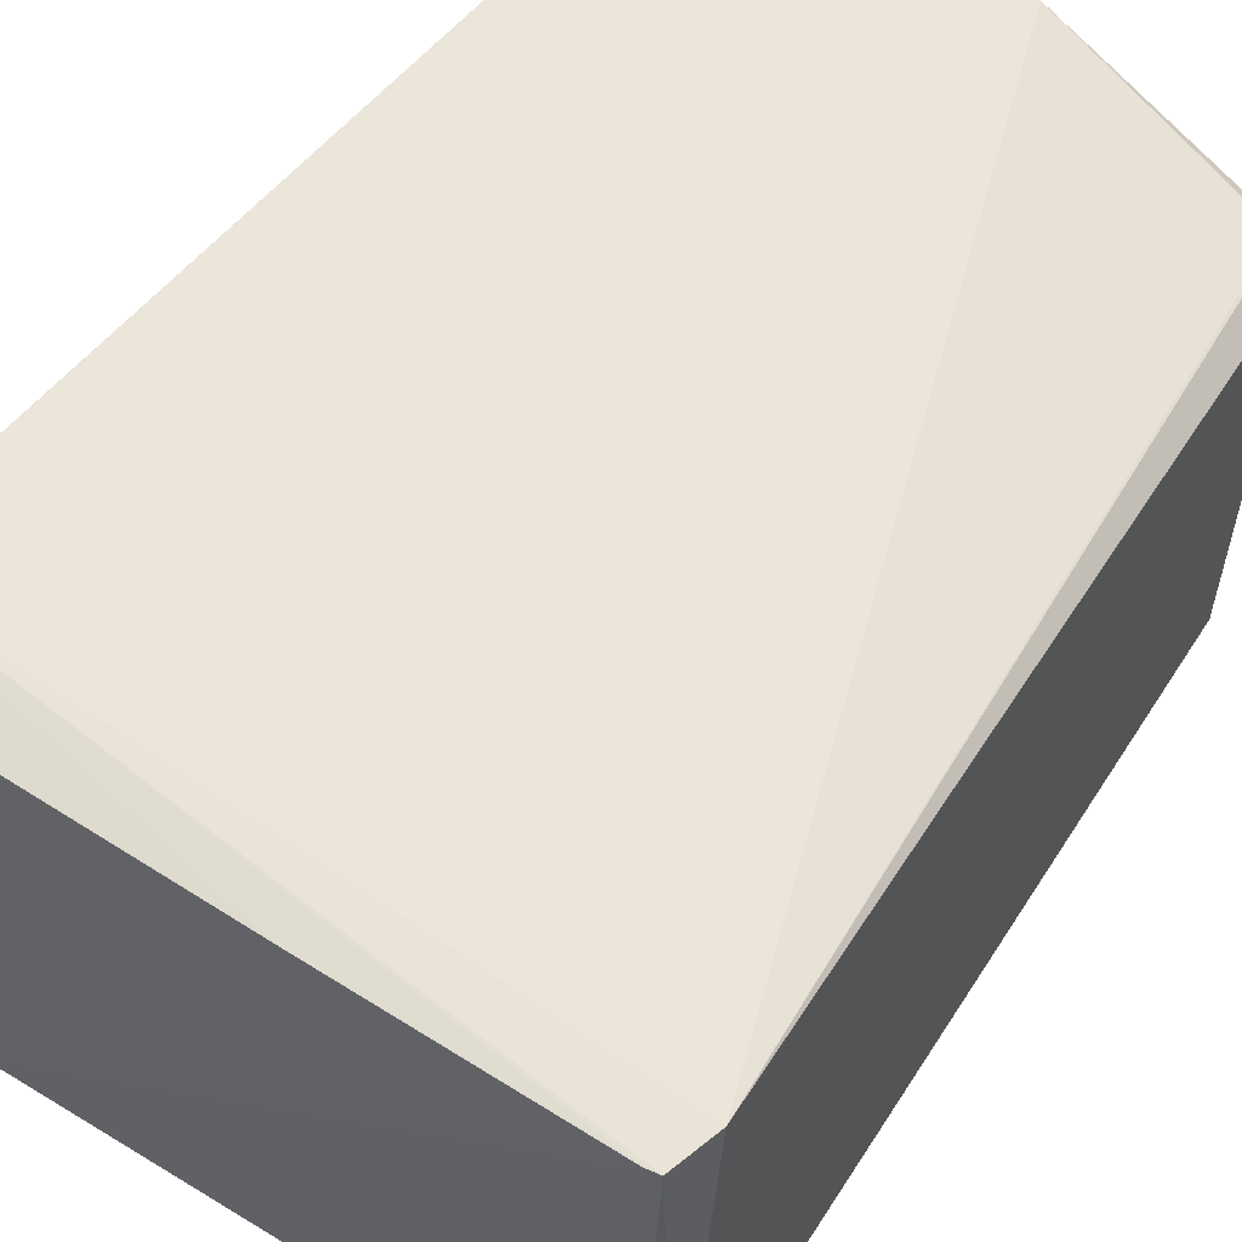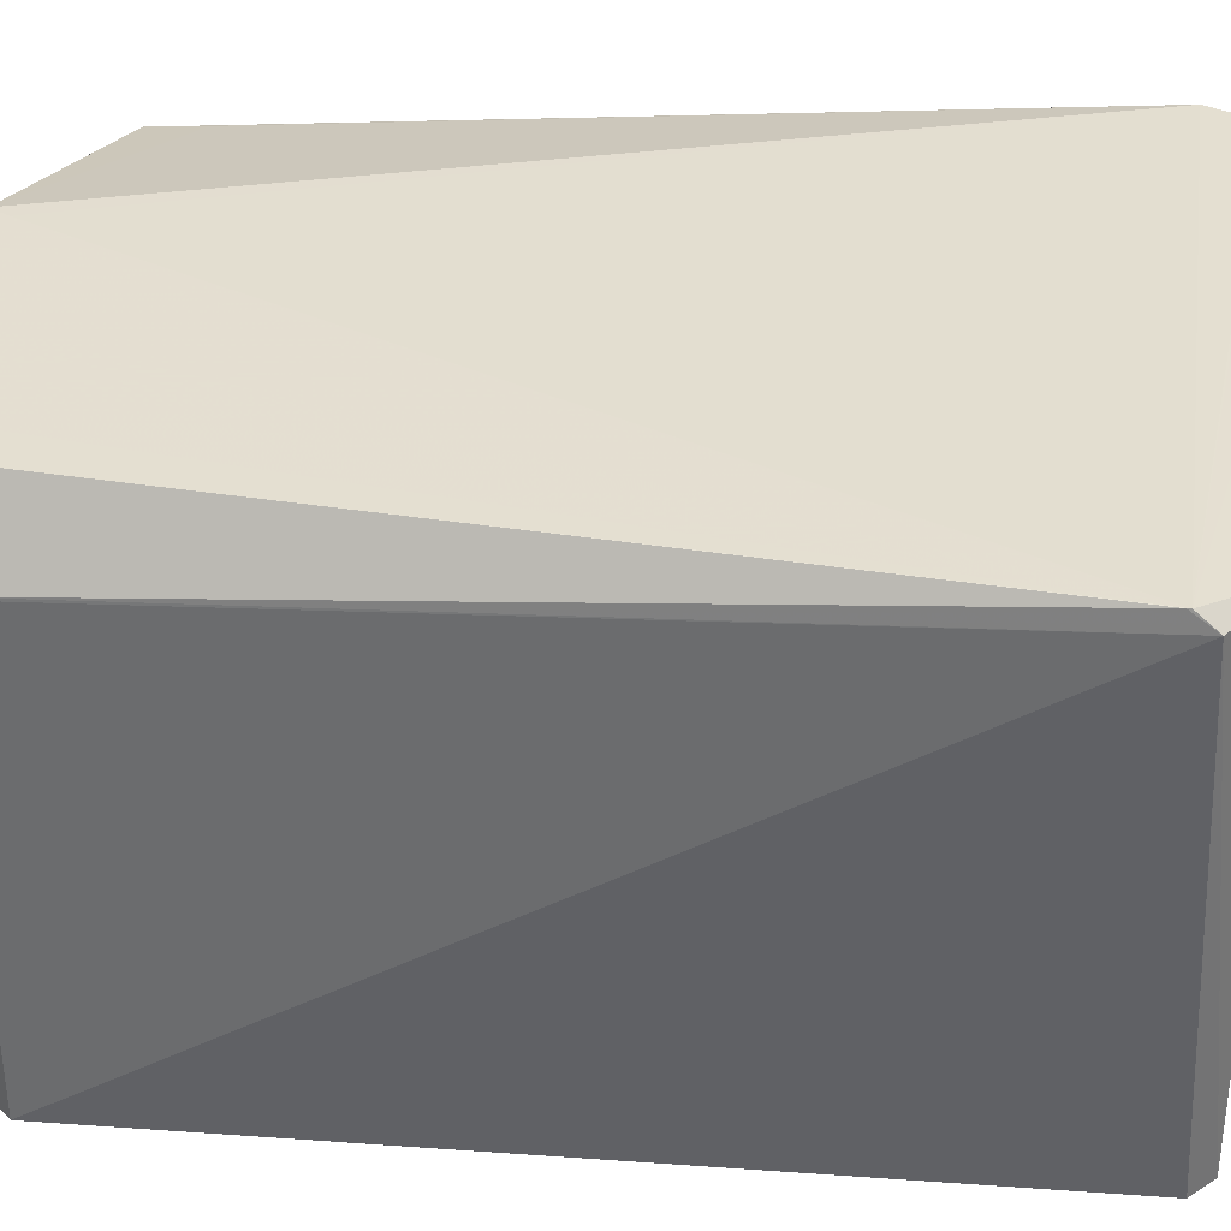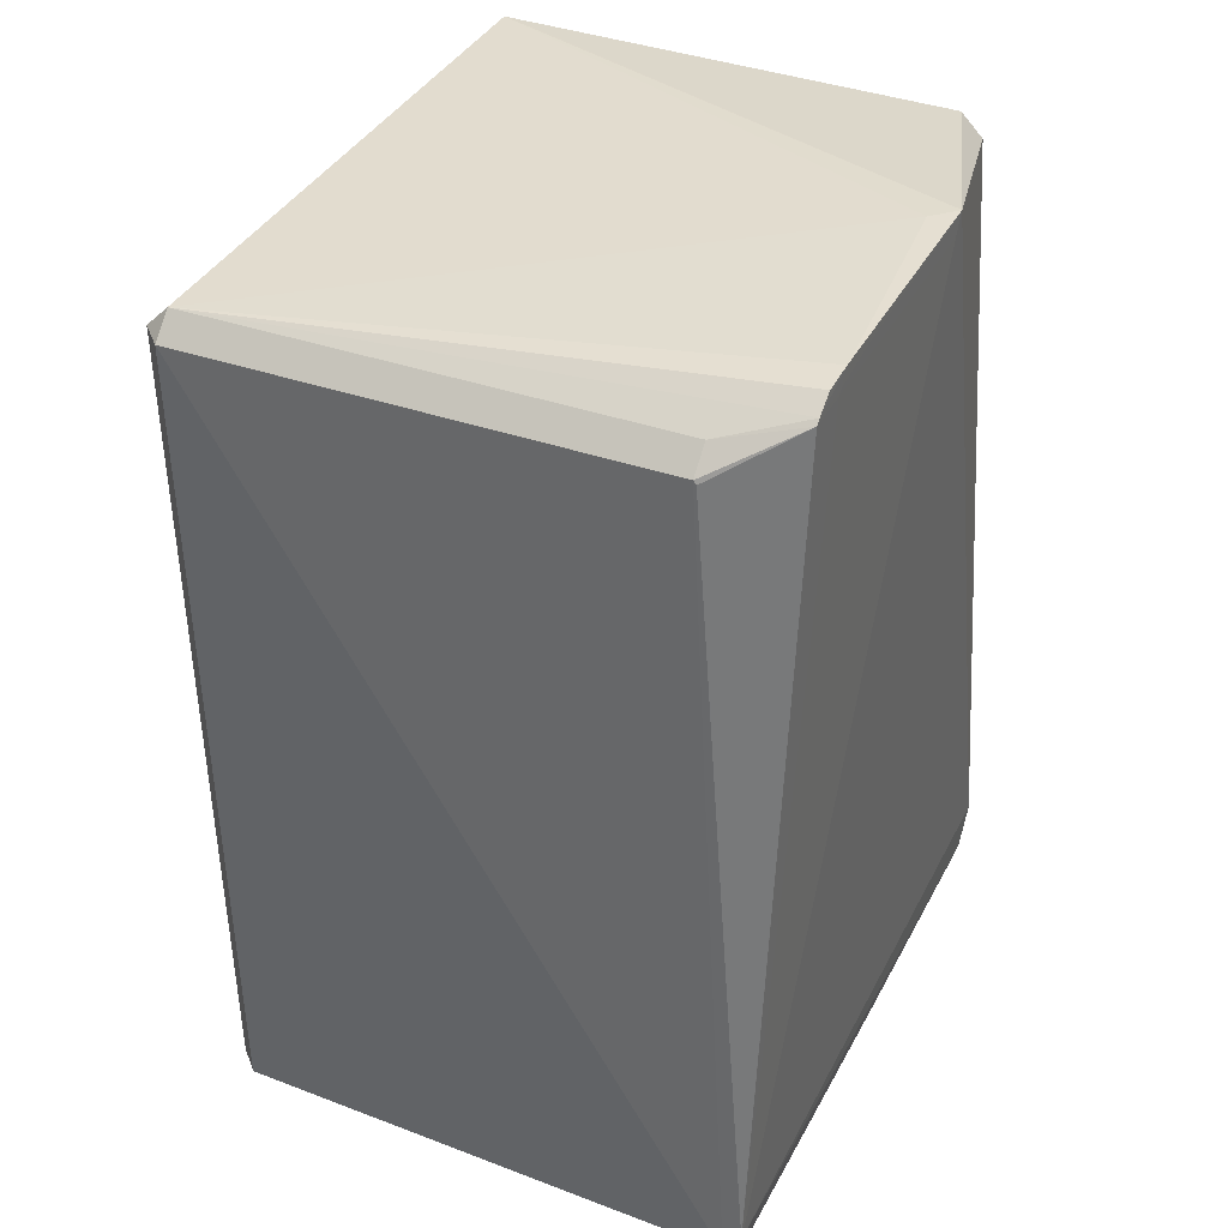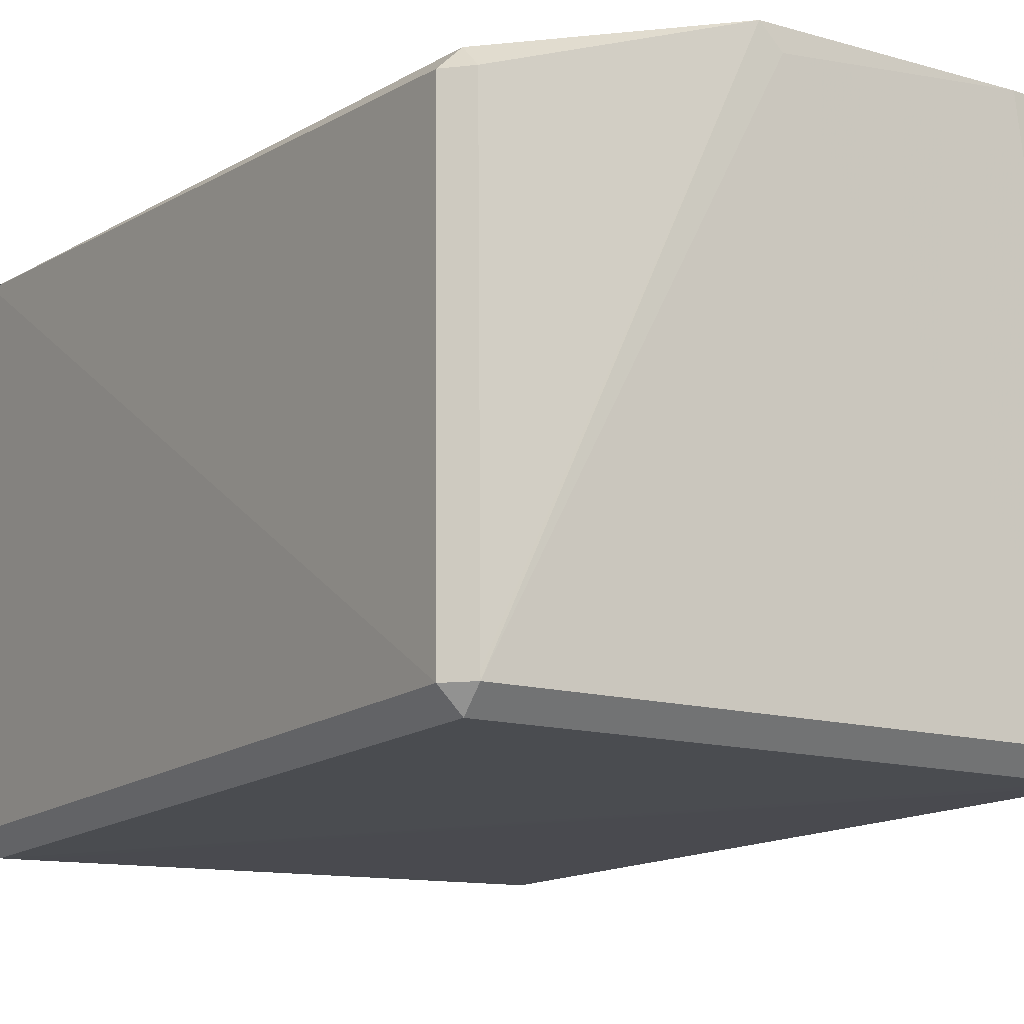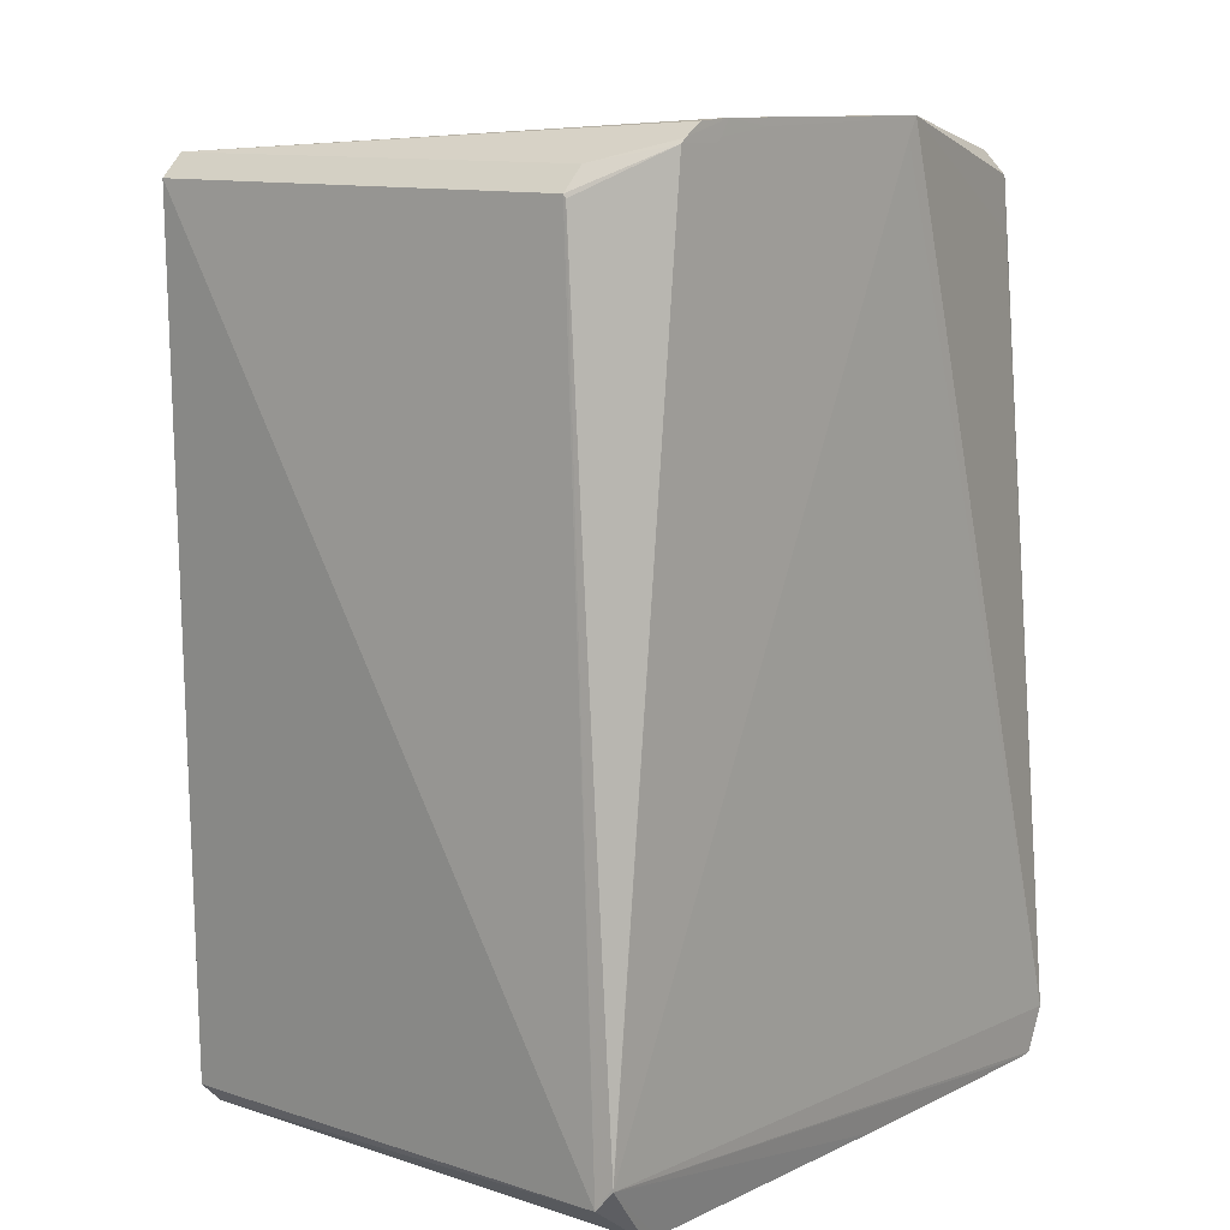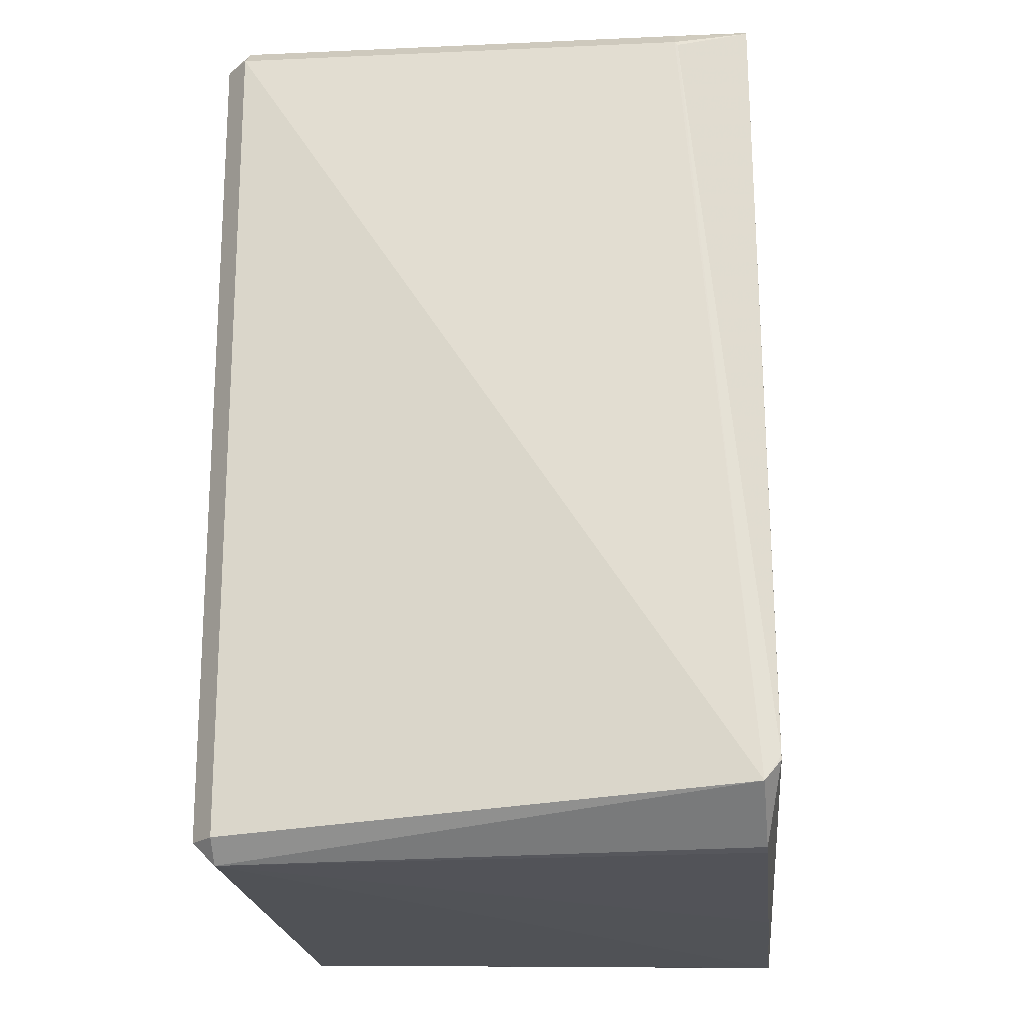
<metadata>
{"format":"obj","ext":"obj","renderer":"f3d","projection":"perspective","resolution":1024,"background":"white","views":[{"elev":56.4,"azim":32.7,"up":"+Z"},{"elev":36.7,"azim":-84.0,"up":"+Z"},{"elev":37.6,"azim":-64.9,"up":"+Y"},{"elev":-14.4,"azim":147.8,"up":"+Z"},{"elev":11.3,"azim":-49.6,"up":"+Y"},{"elev":-21.5,"azim":-83.6,"up":"+Y"}]}
</metadata>
<code>
v -0.1102 -0.1228 0.1302
v -0.09572 0.1354 -0.04321
v 0.01374 -0.1401 0.1301
v -0.09932 0.1347 0.1117
v -0.1091 -0.1152 0.1353
v -0.08308 0.1481 0.1351
v -0.06882 0.1481 0.1351
v 0.01912 0.1541 0.1348
v 0.01199 0.1541 0.1277
v 0.09992 0.1367 -0.03401
v 0.09279 0.1438 -0.03401
v 0.1018 -0.1404 0.1298
v -0.1003 -0.1329 -0.03508
v -0.09315 -0.14 -0.03508
v -0.09315 -0.1329 -0.04221
v 0.1008 -0.1237 -0.03887
v 0.09372 -0.1237 -0.046
v 0.09991 0.1367 -0.03653
v 0.09278 0.1438 -0.03653
v 0.09278 0.1367 -0.04366
v -0.1003 -0.1264 -0.03516
v -0.09317 -0.1264 -0.04229
v -0.1091 -0.1164 0.1354
v -0.009425 0.148 0.1349
v -0.04802 0.1519 0.135
v 0.01099 0.1533 0.1349
v -0.09934 0.1359 0.1108
v -0.09221 0.1431 0.1108
v -0.08945 0.1366 -0.04324
v -0.0752 0.1536 0.135
v -0.103 0.1367 -0.03607
v -0.09583 0.1438 -0.03607
v -0.09583 0.1367 -0.04319
v -0.06413 0.1542 0.135
v -0.08149 0.1496 0.1351
v -0.06724 0.1496 0.1351
v 0.01571 0.148 0.1349
v 0.08476 0.1365 -0.04364
v -0.03024 0.1477 0.135
v 0.1008 -0.1304 -0.03895
v 0.0937 -0.1376 -0.03895
v 0.0937 -0.1304 -0.04608
v 0.1066 -0.126 0.1307
v 0.1006 0.1359 0.1098
v 0.09342 0.143 0.1098
v 0.09342 0.1359 0.1169
v -0.08534 -0.1383 0.1303
v 0.08566 -0.1377 -0.03882
v 0.08566 -0.1305 -0.04595
v 0.09776 -0.141 0.1298
v 0.09338 0.1185 0.1181
v -0.0903 -0.1378 0.1303
f 43 23 12
f 2 22 33
f 43 12 40
f 40 16 43
f 32 30 34
f 42 20 17
f 43 16 18
f 33 20 29
f 29 2 33
f 42 2 29
f 42 40 41
f 41 40 12
f 3 14 50
f 23 3 50
f 50 12 23
f 50 41 12
f 47 14 3
f 47 3 23
f 13 14 1
f 13 15 14
f 7 6 23
f 4 27 1
f 6 27 4
f 30 32 35
f 34 30 35
f 31 32 33
f 31 13 1
f 1 27 31
f 38 20 42
f 42 29 38
f 38 29 20
f 49 15 22
f 49 2 42
f 22 2 49
f 48 50 14
f 41 50 48
f 52 23 1
f 52 47 23
f 1 14 52
f 14 47 52
f 43 18 10
f 10 44 43
f 23 6 5
f 6 4 5
f 1 23 5
f 5 4 1
f 11 8 45
f 19 18 20
f 8 11 19
f 28 35 32
f 28 27 6
f 6 35 28
f 34 35 36
f 36 25 34
f 36 7 25
f 13 31 21
f 43 44 46
f 44 45 46
f 45 8 46
f 37 23 43
f 43 8 37
f 9 19 32
f 9 32 34
f 34 8 9
f 8 19 9
f 51 8 43
f 43 46 51
f 51 46 8
f 23 37 39
f 39 7 23
f 26 37 8
f 34 25 26
f 26 8 34
f 24 39 37
f 7 39 24
f 37 26 24
f 25 7 24
f 24 26 25
f 16 40 17
f 17 40 42
f 16 17 18
f 18 17 20
f 15 49 48
f 14 15 48
f 42 41 48
f 48 49 42
f 44 10 11
f 11 45 44
f 33 32 19
f 19 20 33
f 19 11 10
f 19 10 18
f 32 31 28
f 28 31 27
f 36 35 6
f 6 7 36
f 15 13 21
f 22 15 21
f 33 22 21
f 21 31 33

</code>
